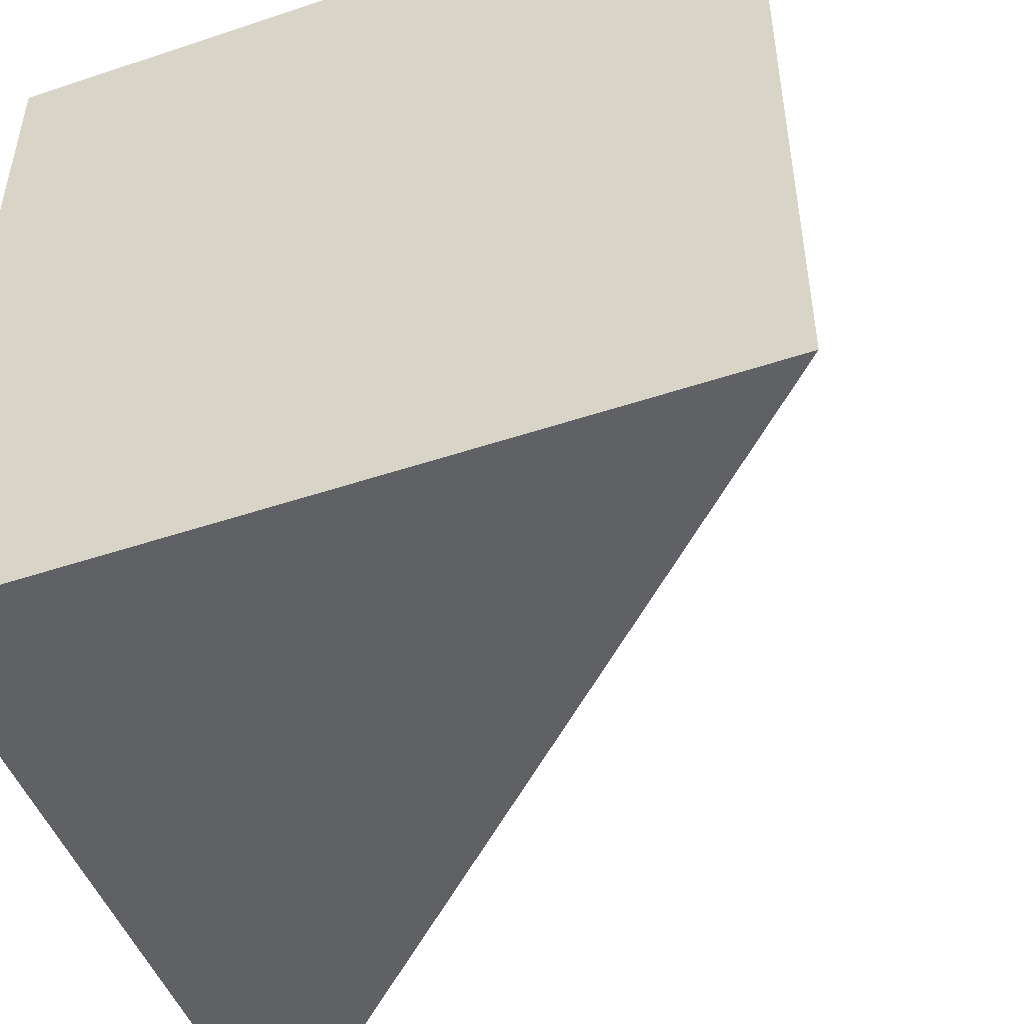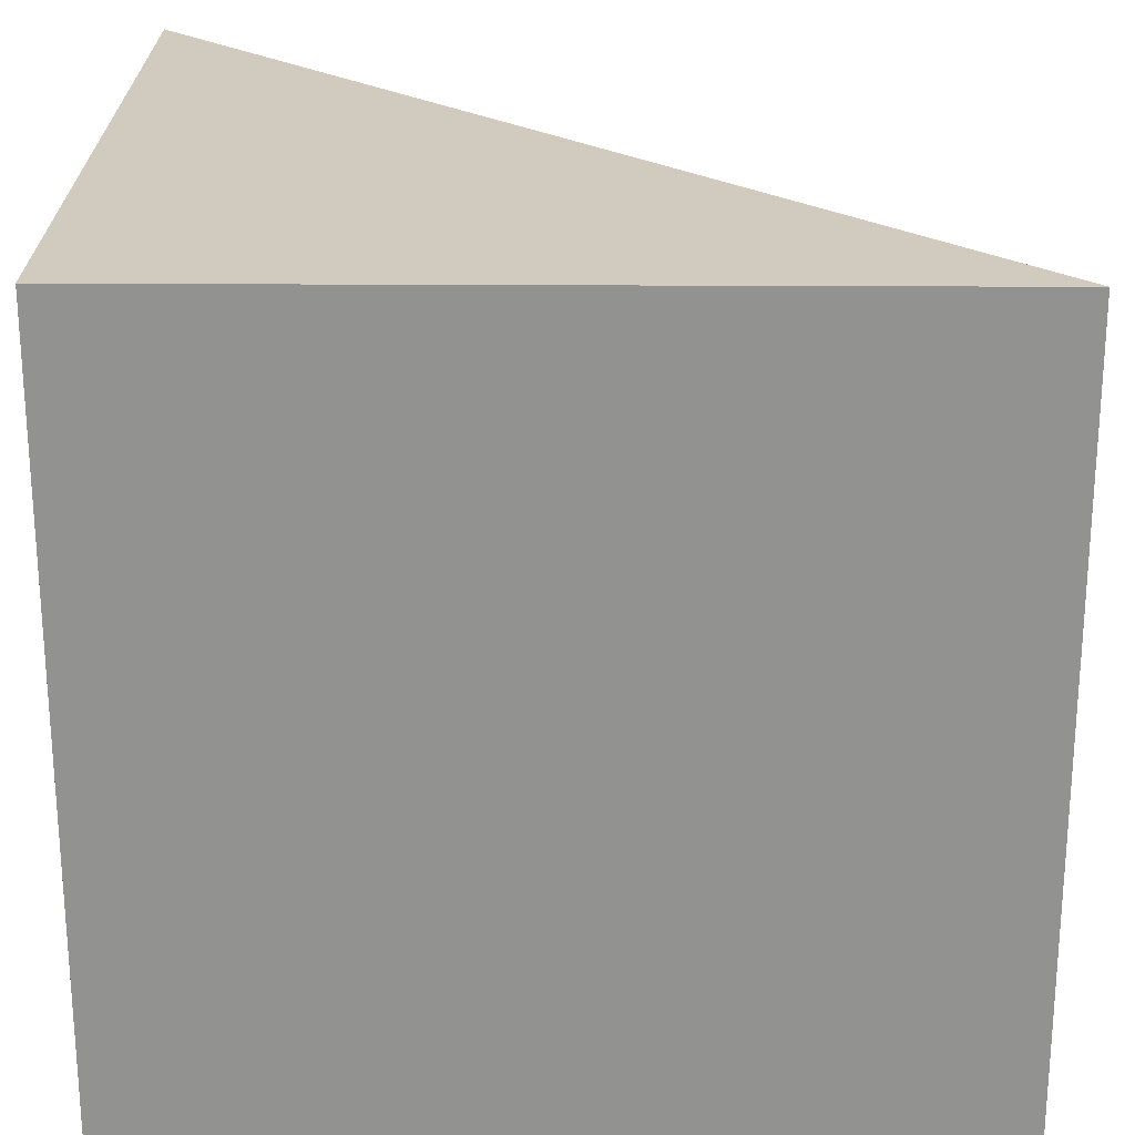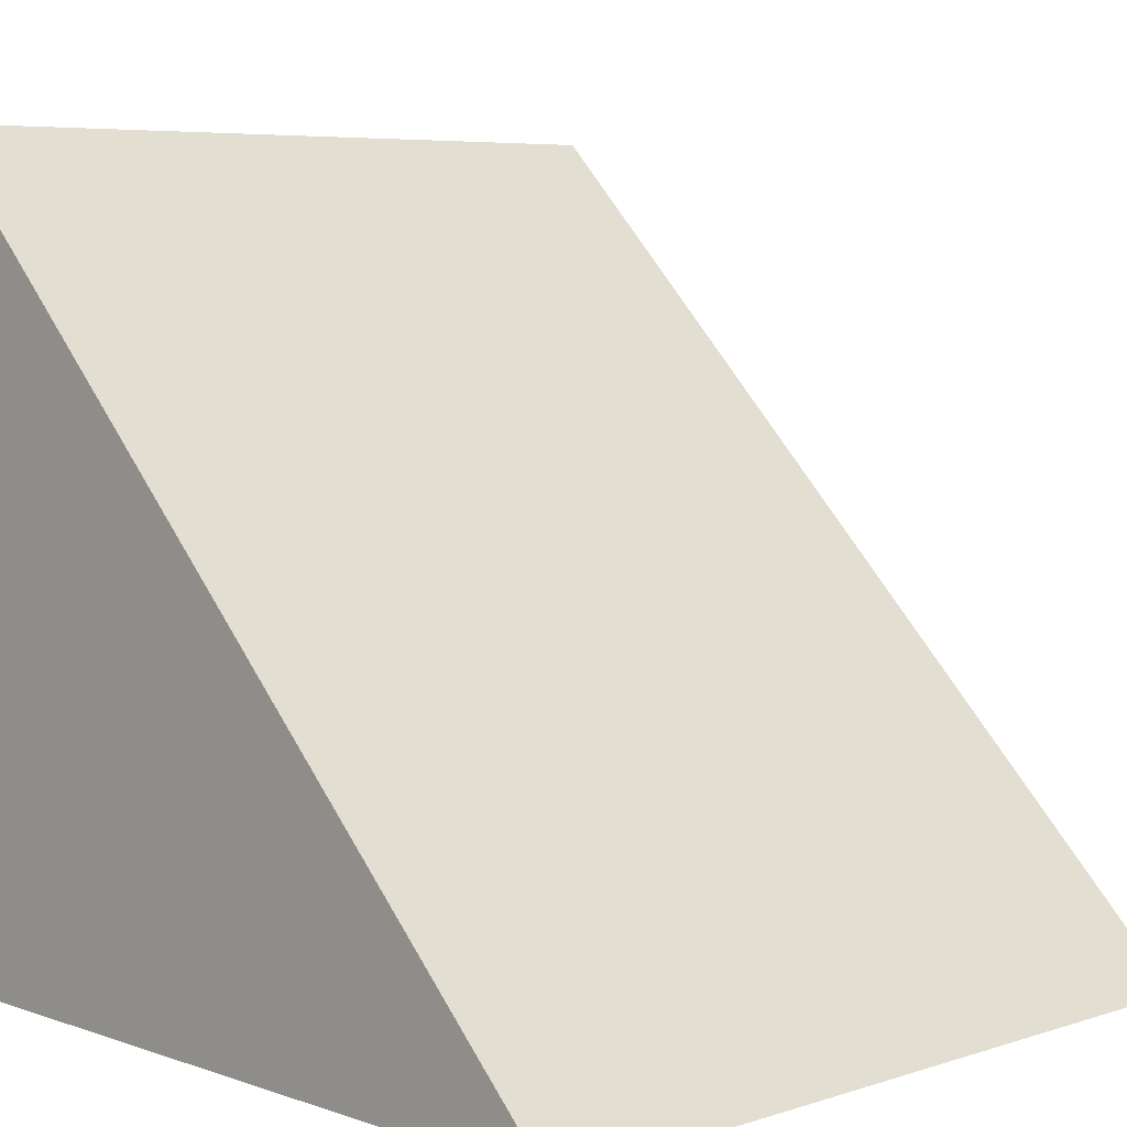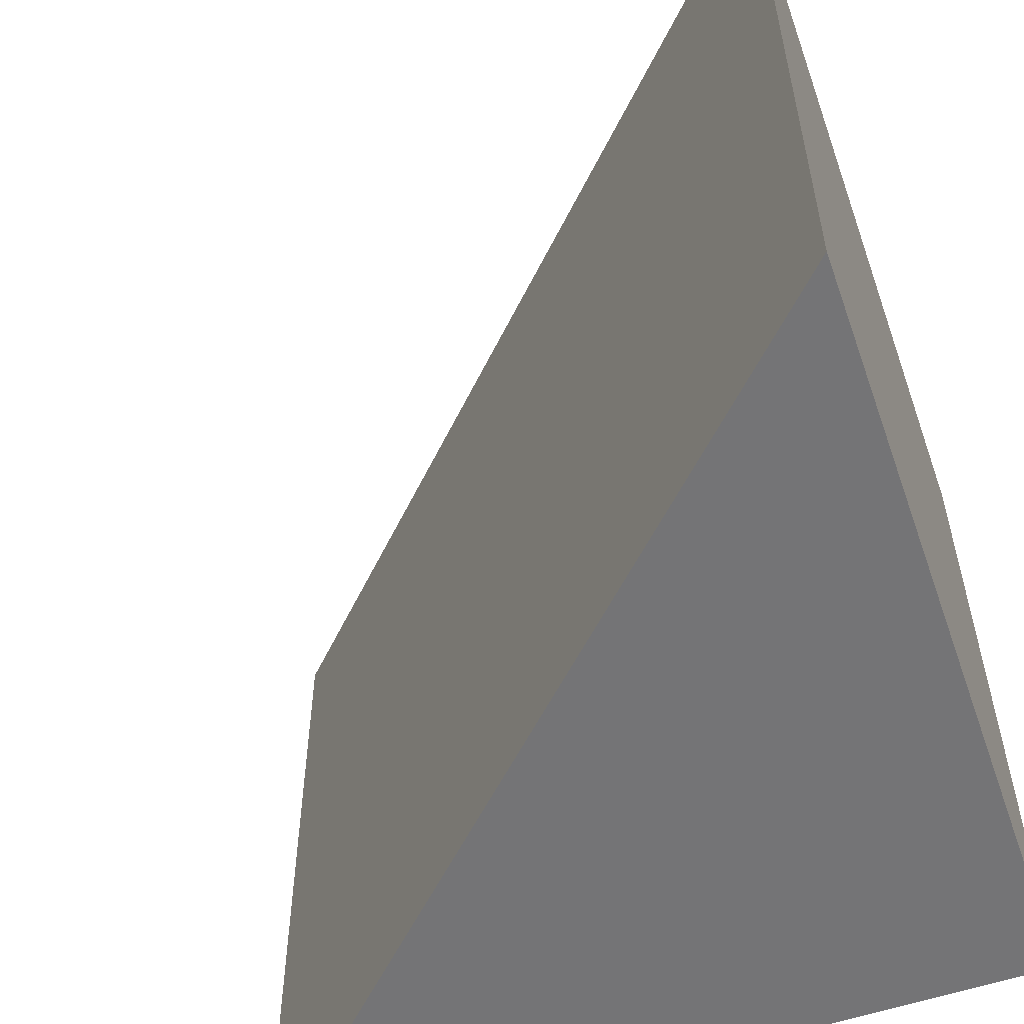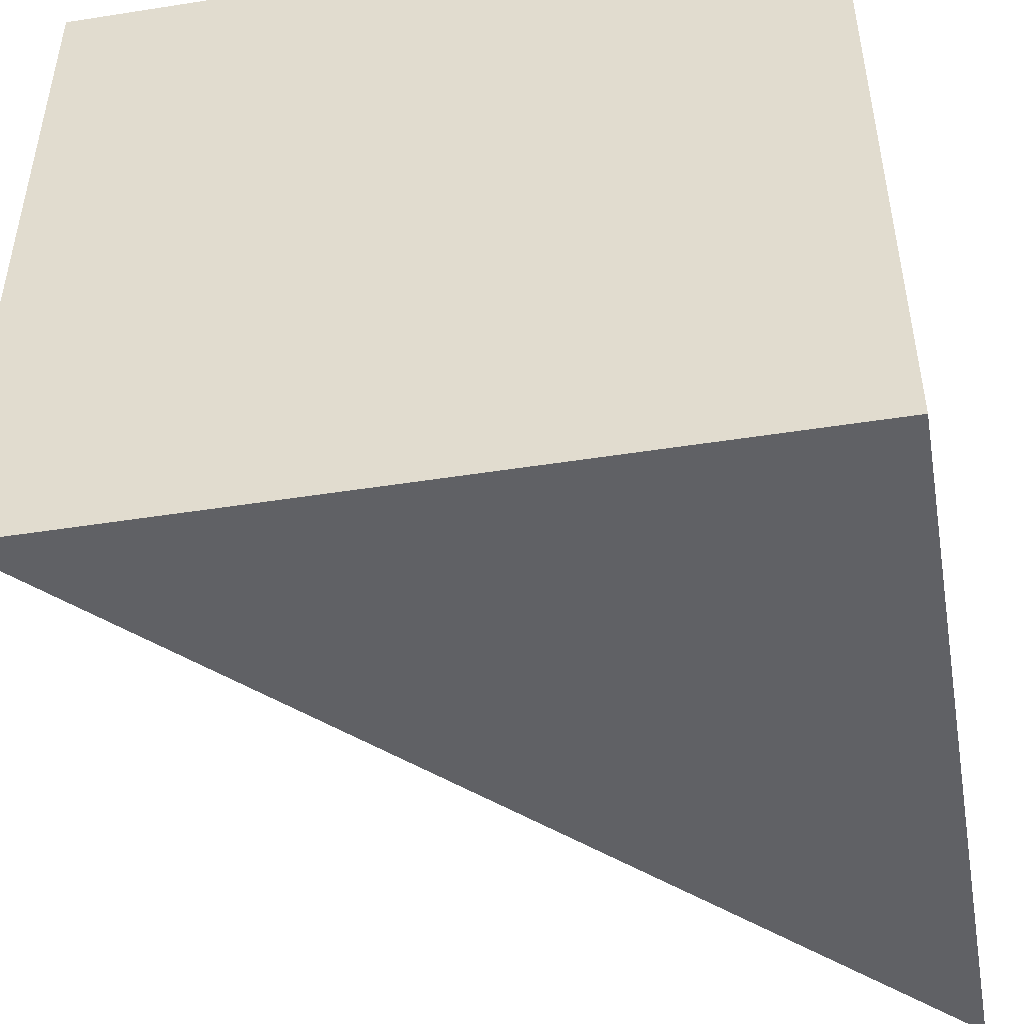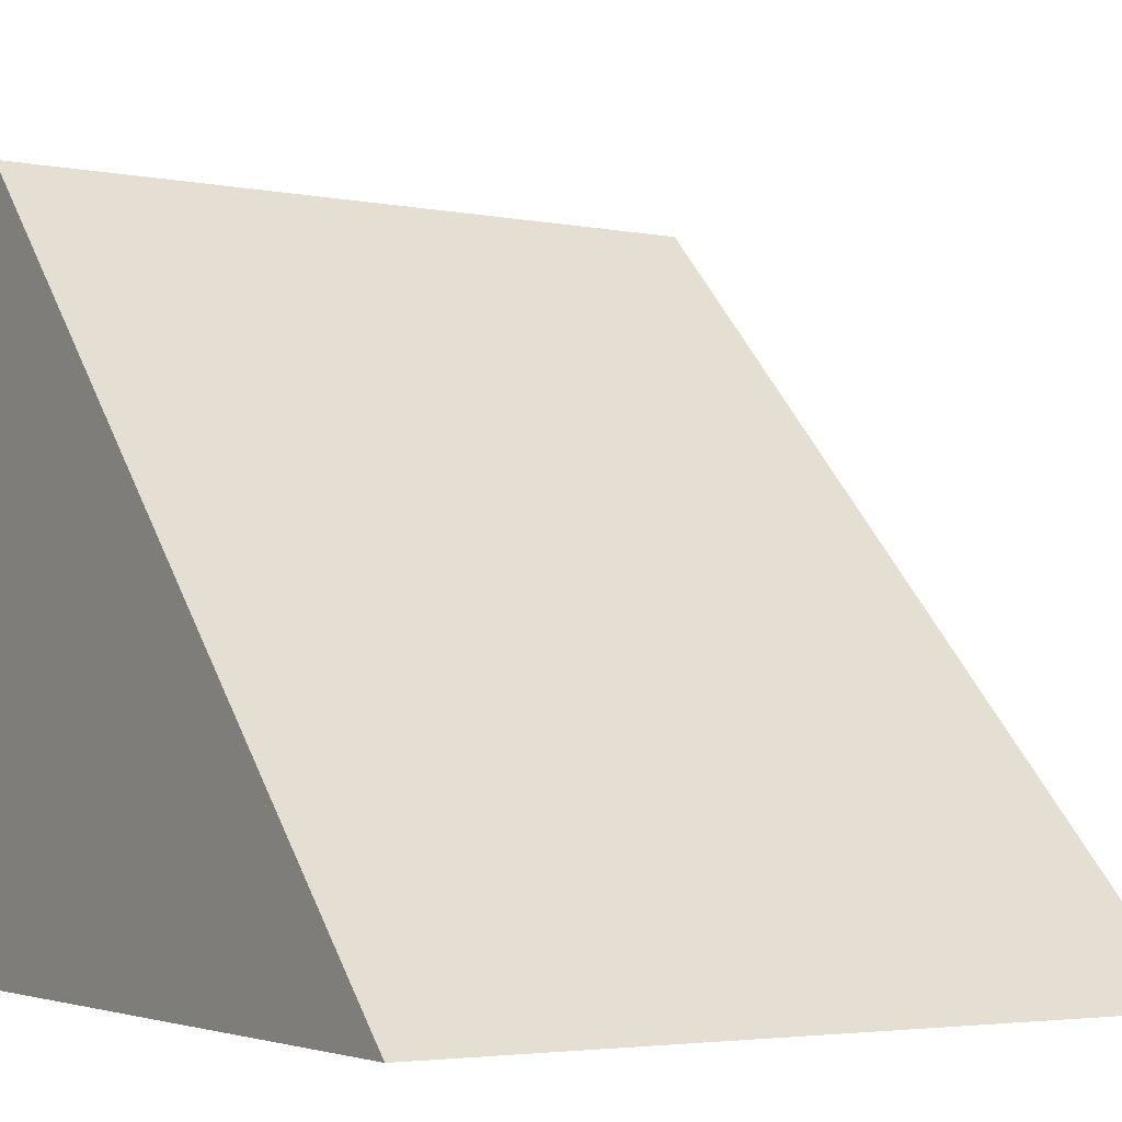
<metadata>
{"format":"obj","ext":"obj","renderer":"f3d","projection":"perspective","resolution":1024,"background":"white","views":[{"elev":-48.9,"azim":20.4,"up":"+Z"},{"elev":23.6,"azim":0.6,"up":"+Z"},{"elev":6.1,"azim":46.0,"up":"+Y"},{"elev":-56.3,"azim":-160.6,"up":"+Z"},{"elev":-48.0,"azim":-80.0,"up":"+Z"},{"elev":-3.8,"azim":58.0,"up":"+Y"}]}
</metadata>
<code>
o Cube
v 1 -1 -1
v 1 -1 1
v -1 -1 1
v -1 -1 -1
v -1 1 1
v -1 1 -1
f 1 2 3 4
f 2 5 3
f 3 5 6 4
f 1 4 6
f 1 6 5 2

</code>
